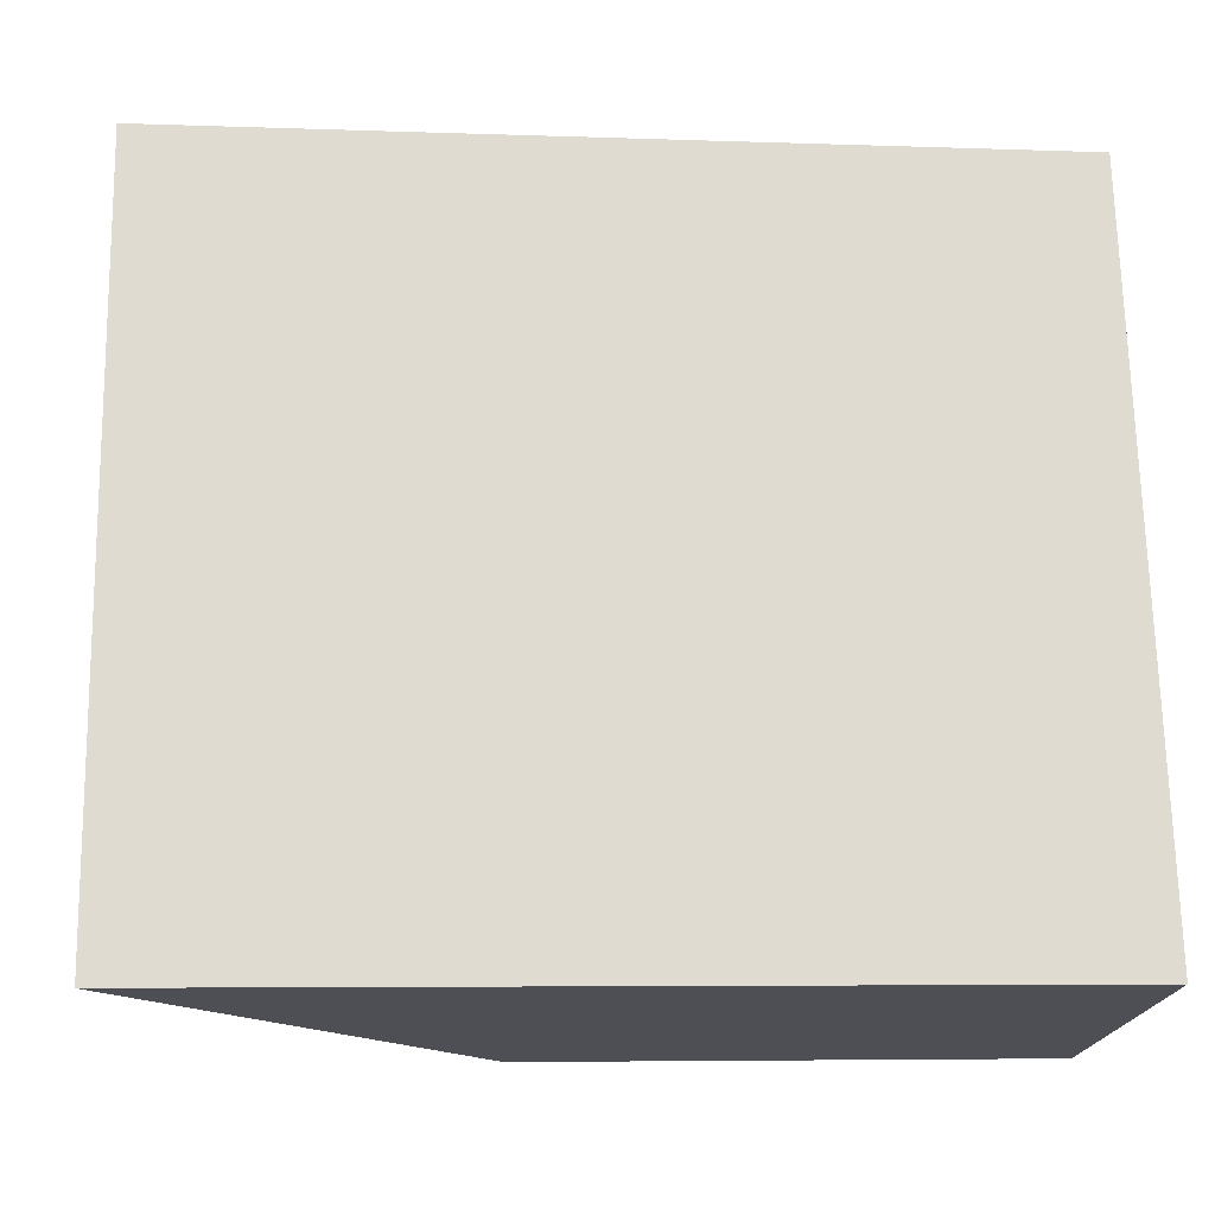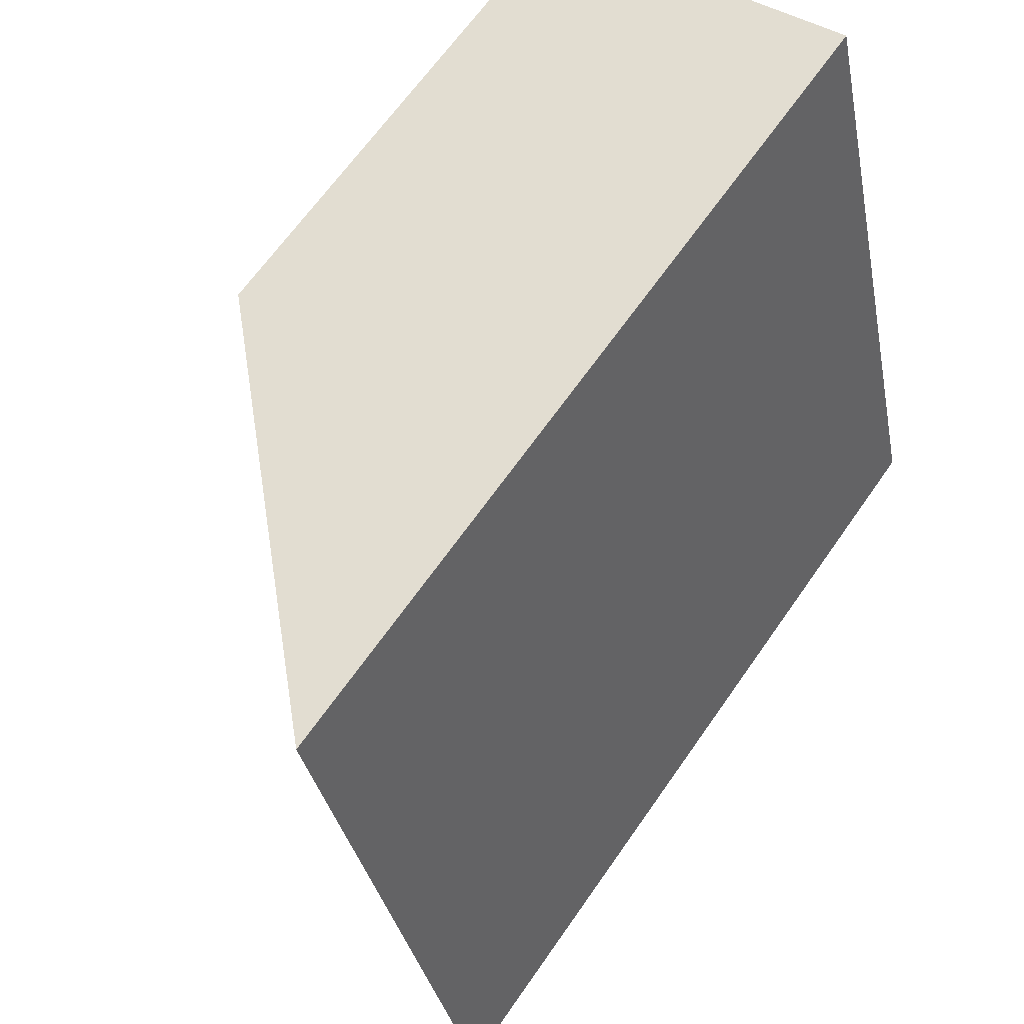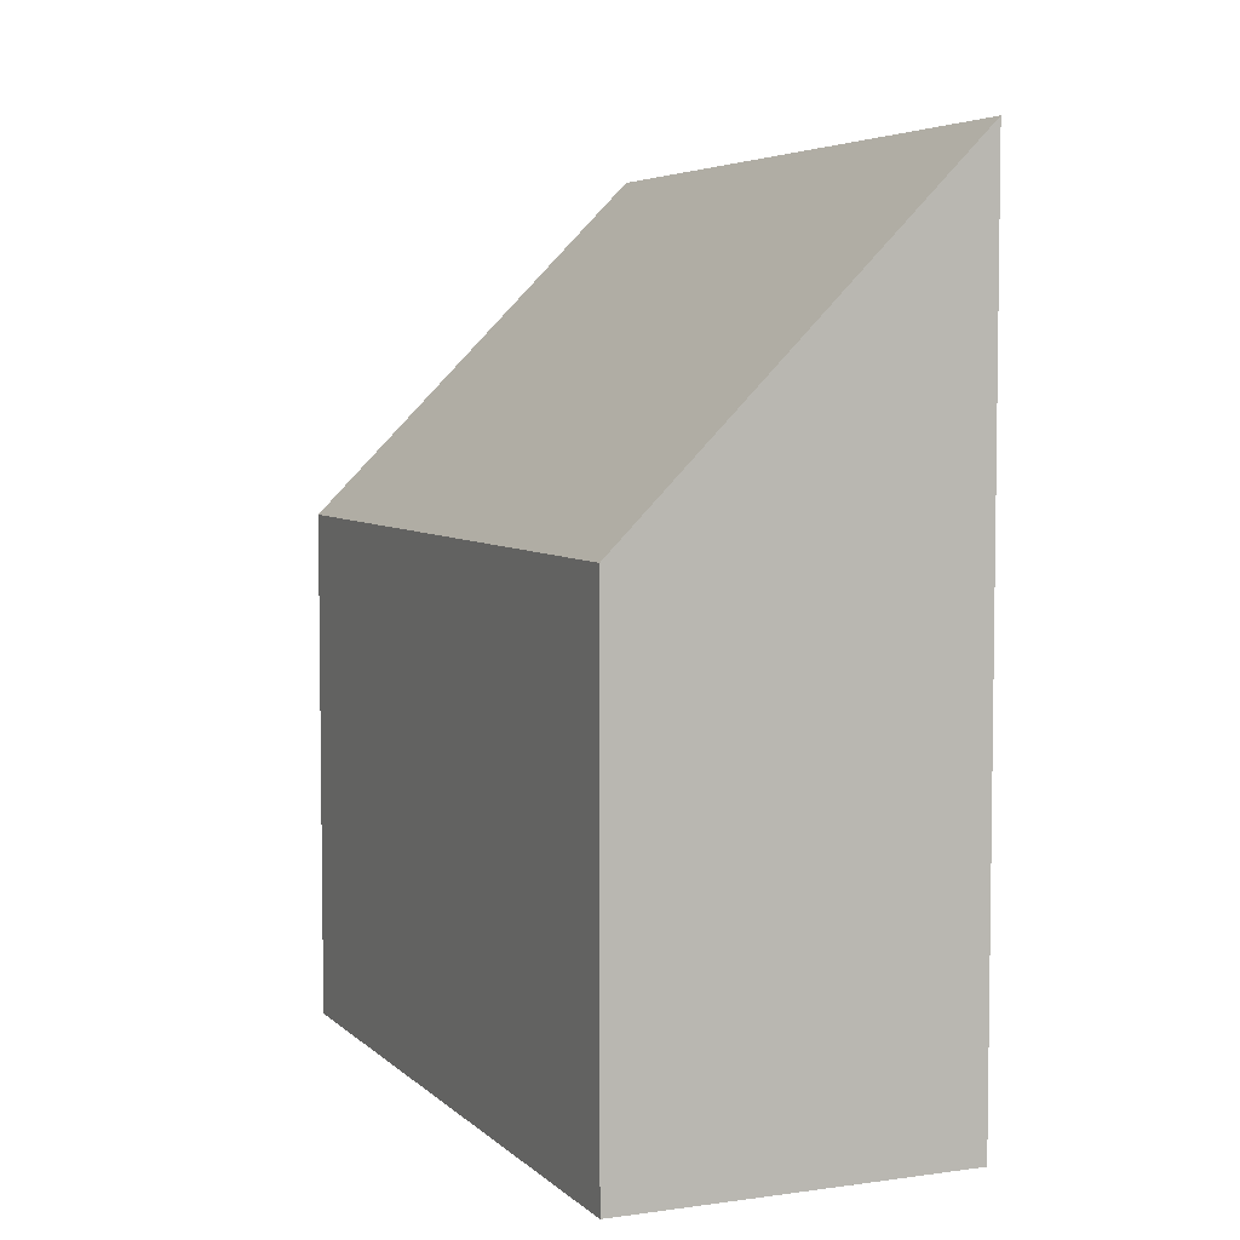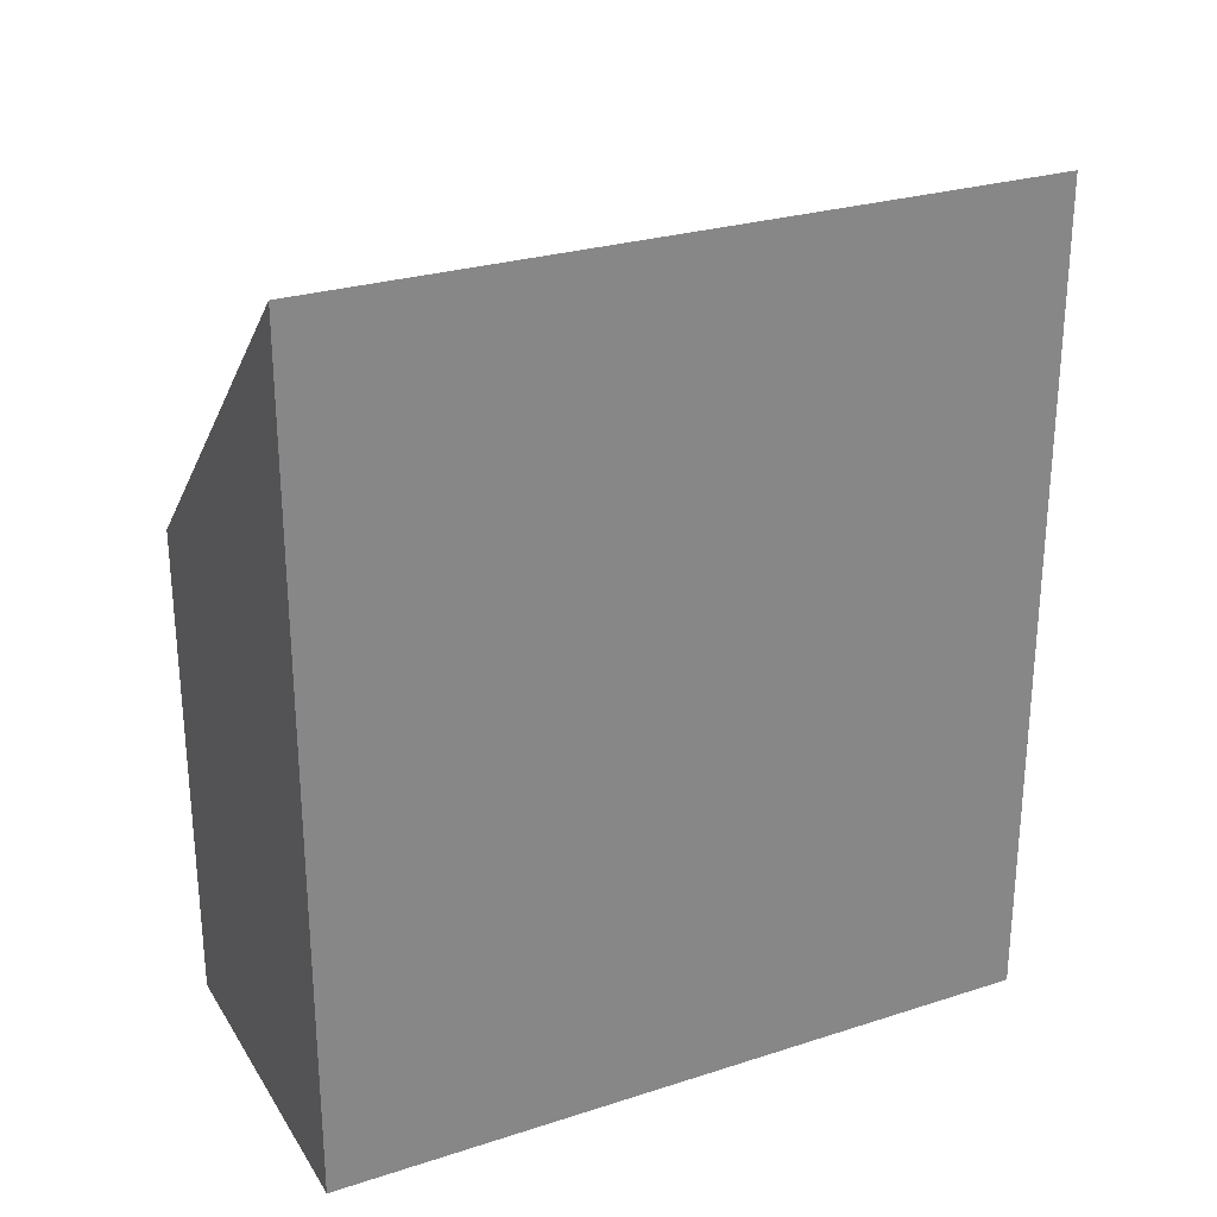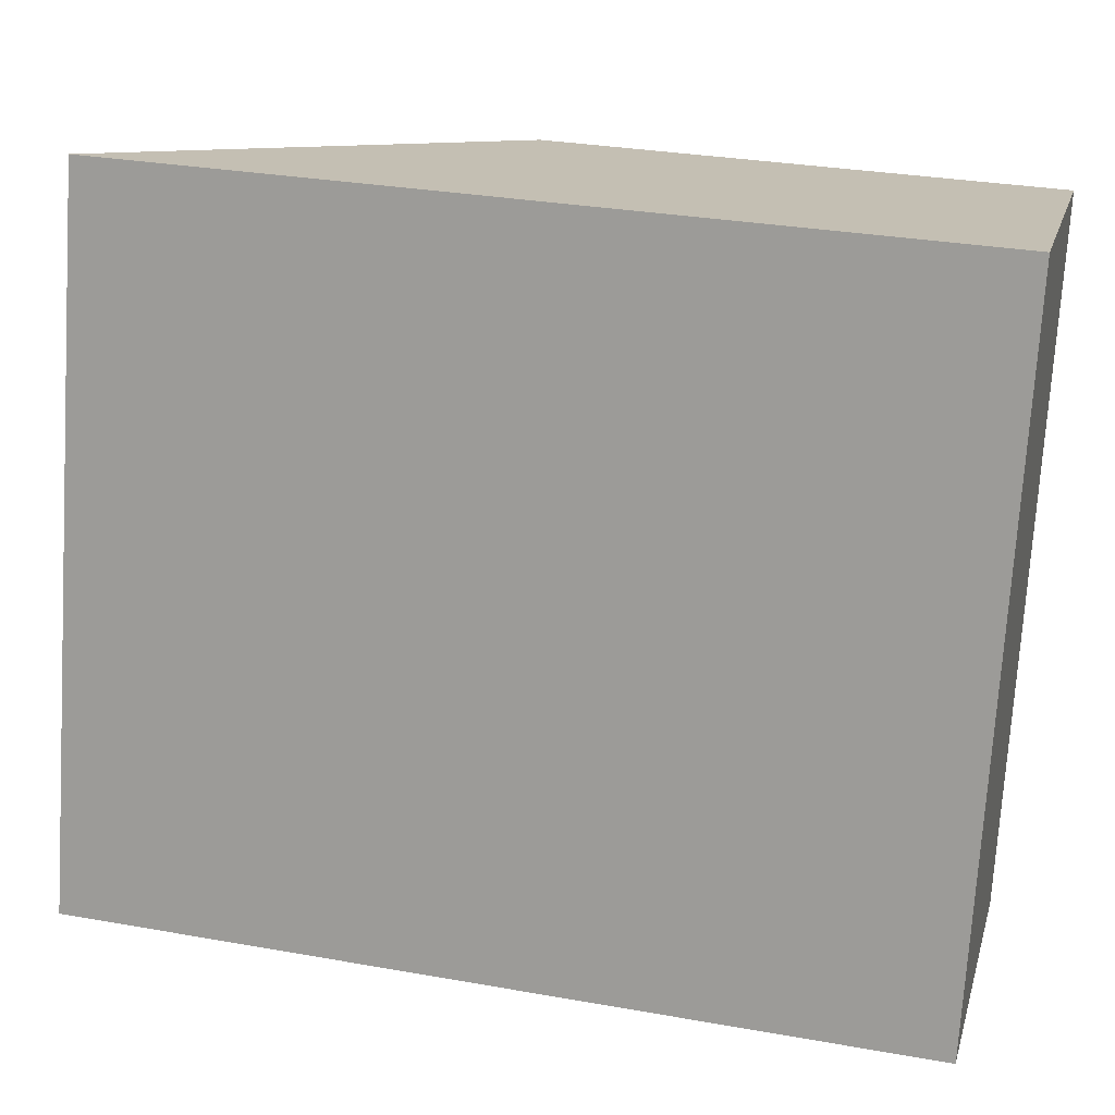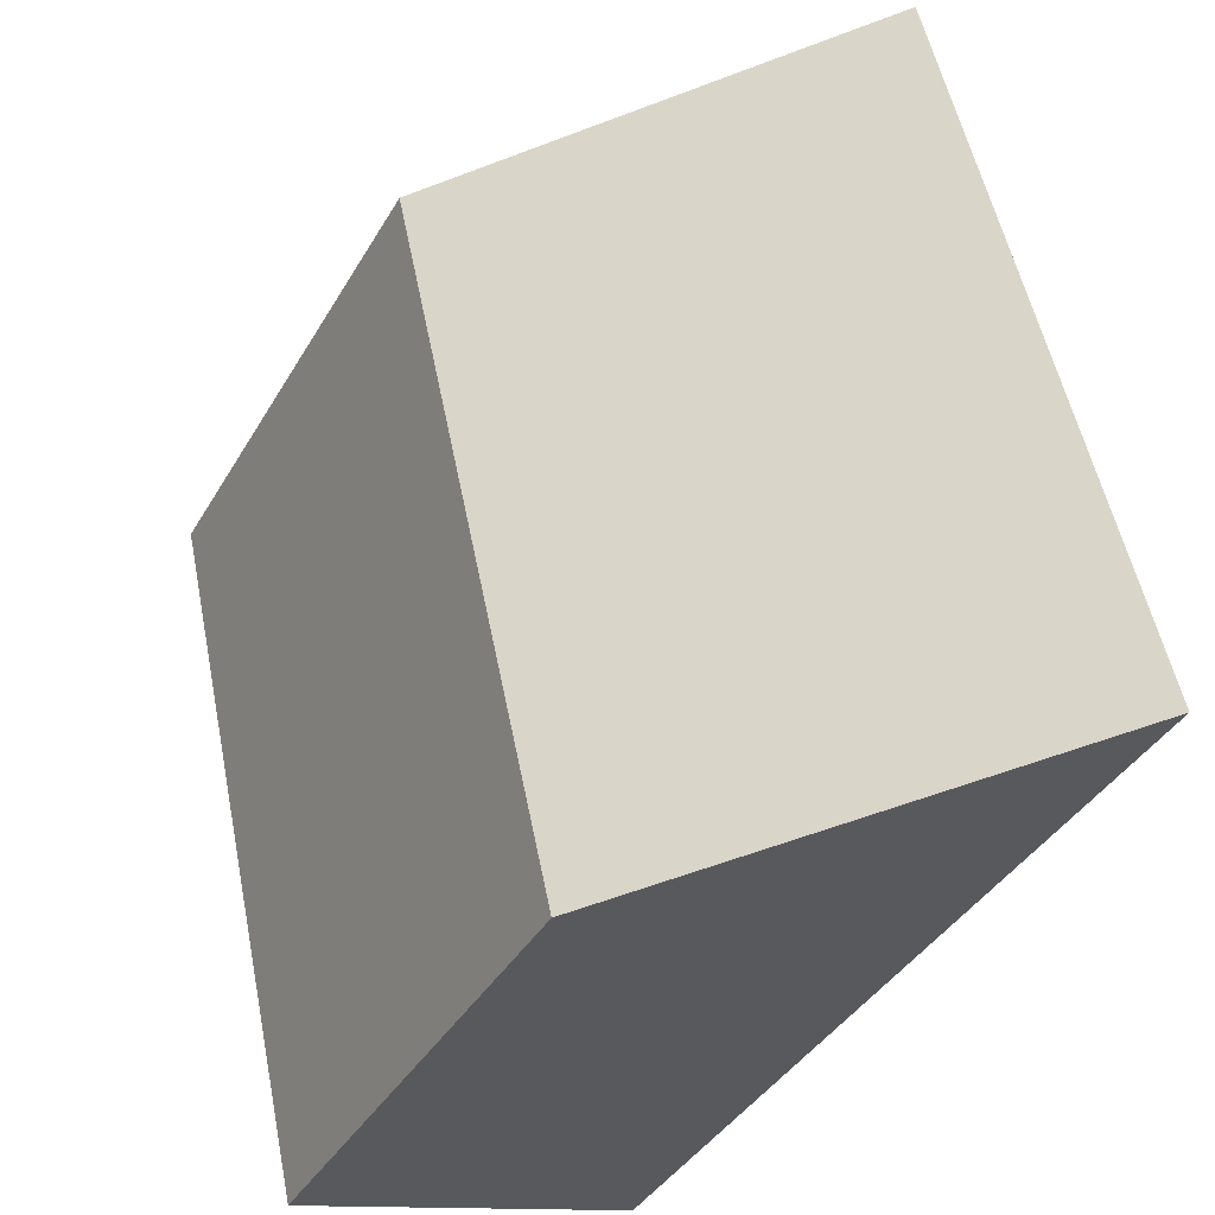
<metadata>
{"format":"obj","ext":"obj","renderer":"f3d","projection":"perspective","resolution":1024,"background":"white","views":[{"elev":-5.8,"azim":-96.3,"up":"+Z"},{"elev":65.4,"azim":-145.2,"up":"+Z"},{"elev":5.4,"azim":169.4,"up":"+Y"},{"elev":28.2,"azim":-102.8,"up":"+Y"},{"elev":30.5,"azim":-75.6,"up":"+Z"},{"elev":-39.5,"azim":152.5,"up":"+Z"}]}
</metadata>
<code>
v -0.09285 -0.01547 5.899
v -0.1084 -0.01469 5.834
v -0.1084 -0.09353 5.834
v -0.09285 -0.09353 5.899
v -0.1084 -0.01469 5.834
v -0.07729 -0.04662 5.827
v -0.07729 -0.09353 5.827
v -0.1084 -0.09353 5.834
v -0.1084 -0.09353 5.834
v -0.07729 -0.09353 5.827
v -0.06255 -0.09353 5.892
v -0.09285 -0.09353 5.899
v -0.06255 -0.04662 5.892
v -0.09285 -0.01547 5.899
v -0.09285 -0.09353 5.899
v -0.06255 -0.09353 5.892
v -0.06255 -0.04662 5.892
v -0.07729 -0.04662 5.827
v -0.1084 -0.01469 5.834
v -0.09285 -0.01547 5.899
v -0.07729 -0.04662 5.827
v -0.06255 -0.04662 5.892
v -0.06255 -0.09353 5.892
v -0.07729 -0.09353 5.827
f 1 2 3
f 1 3 4
f 5 6 7
f 5 7 8
f 9 10 11
f 9 11 12
f 13 14 15
f 13 15 16
f 17 18 19
f 17 19 20
f 21 22 23
f 21 23 24

</code>
